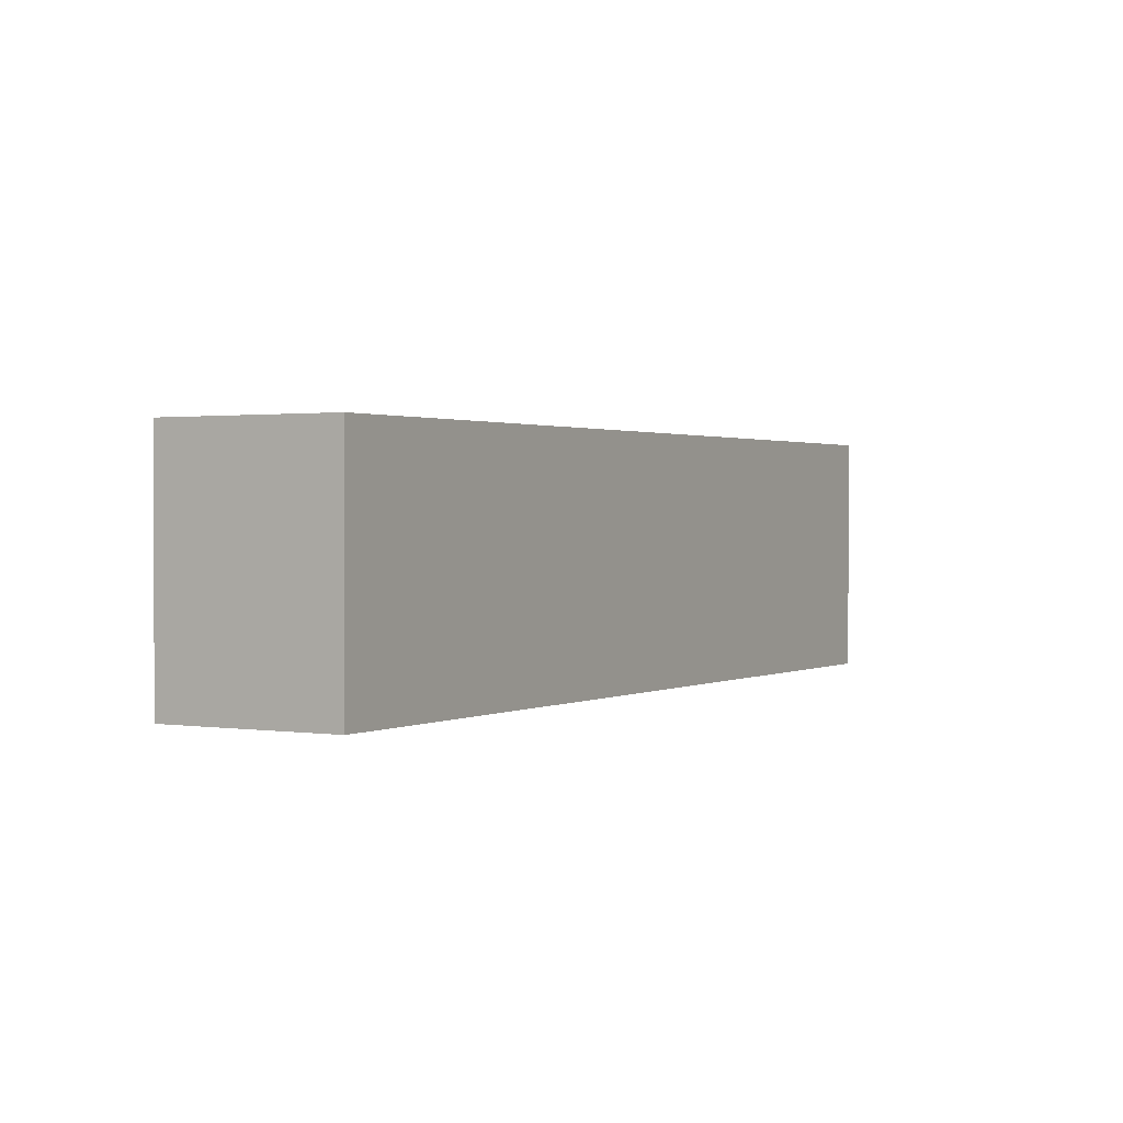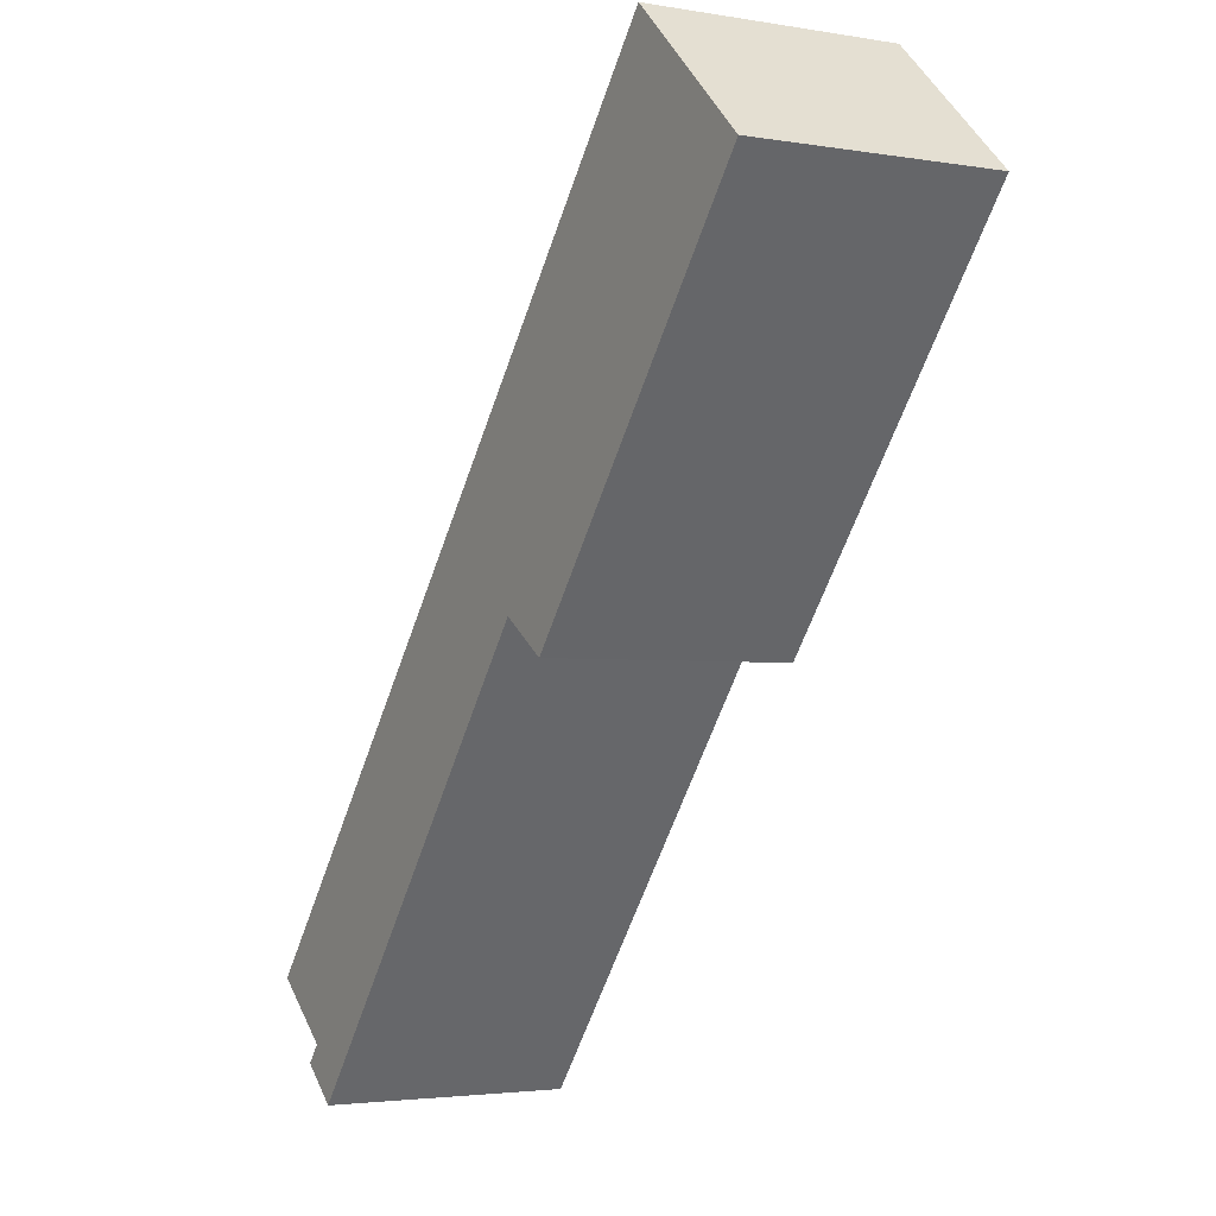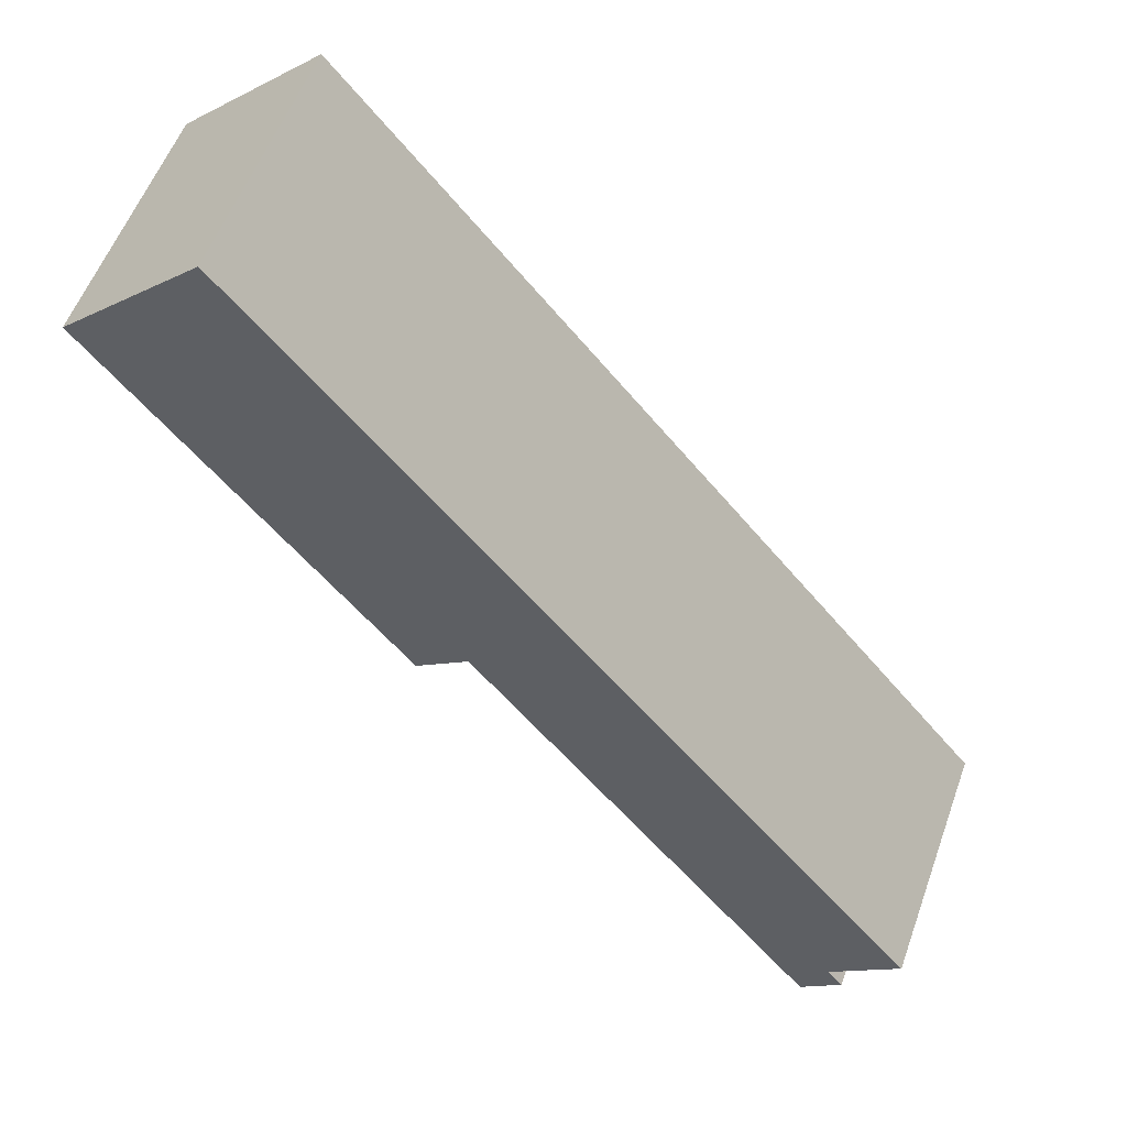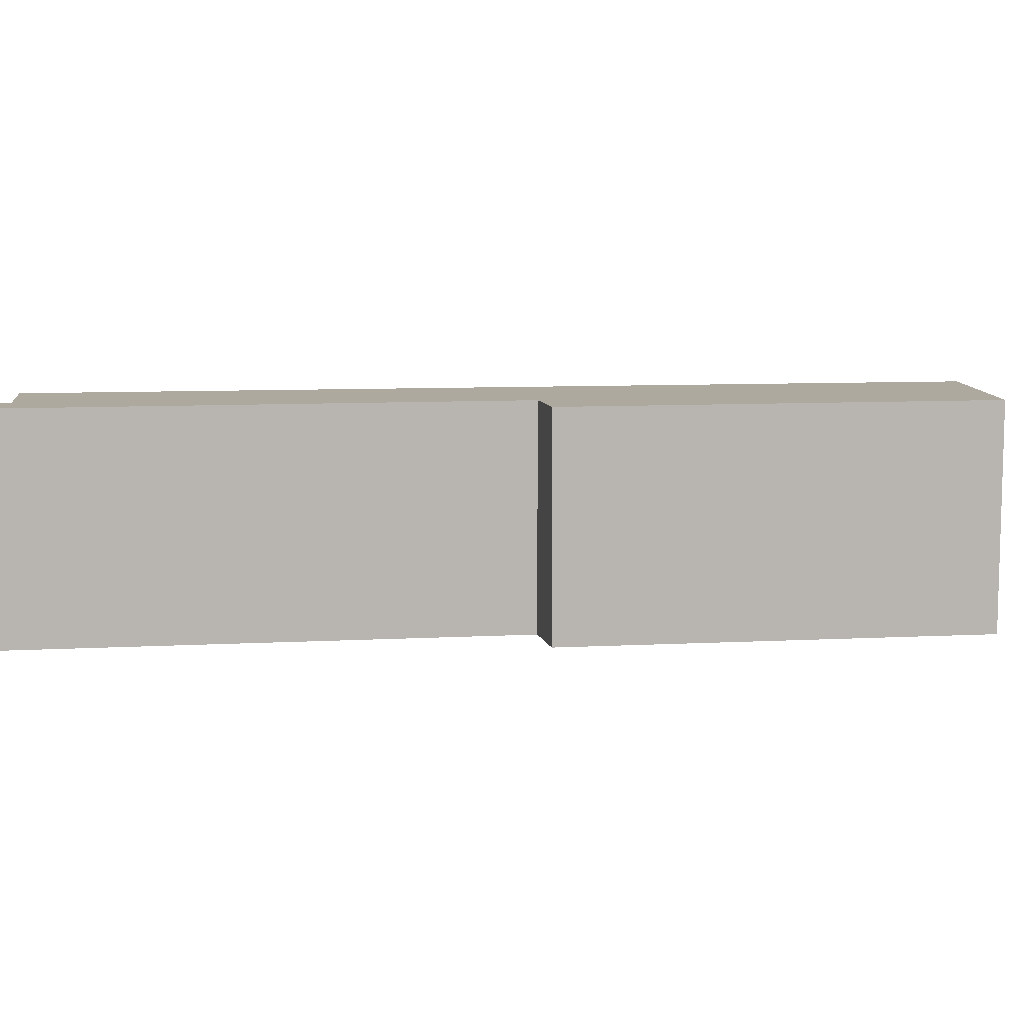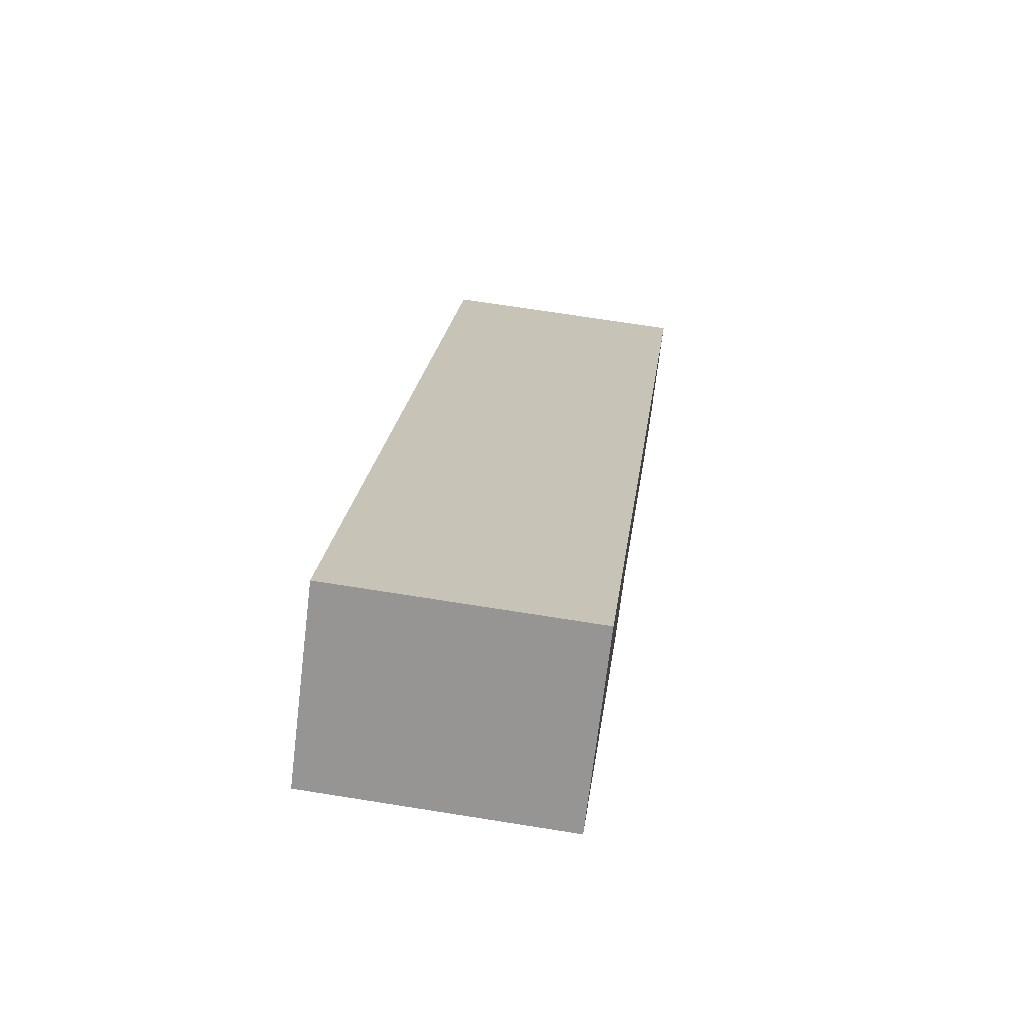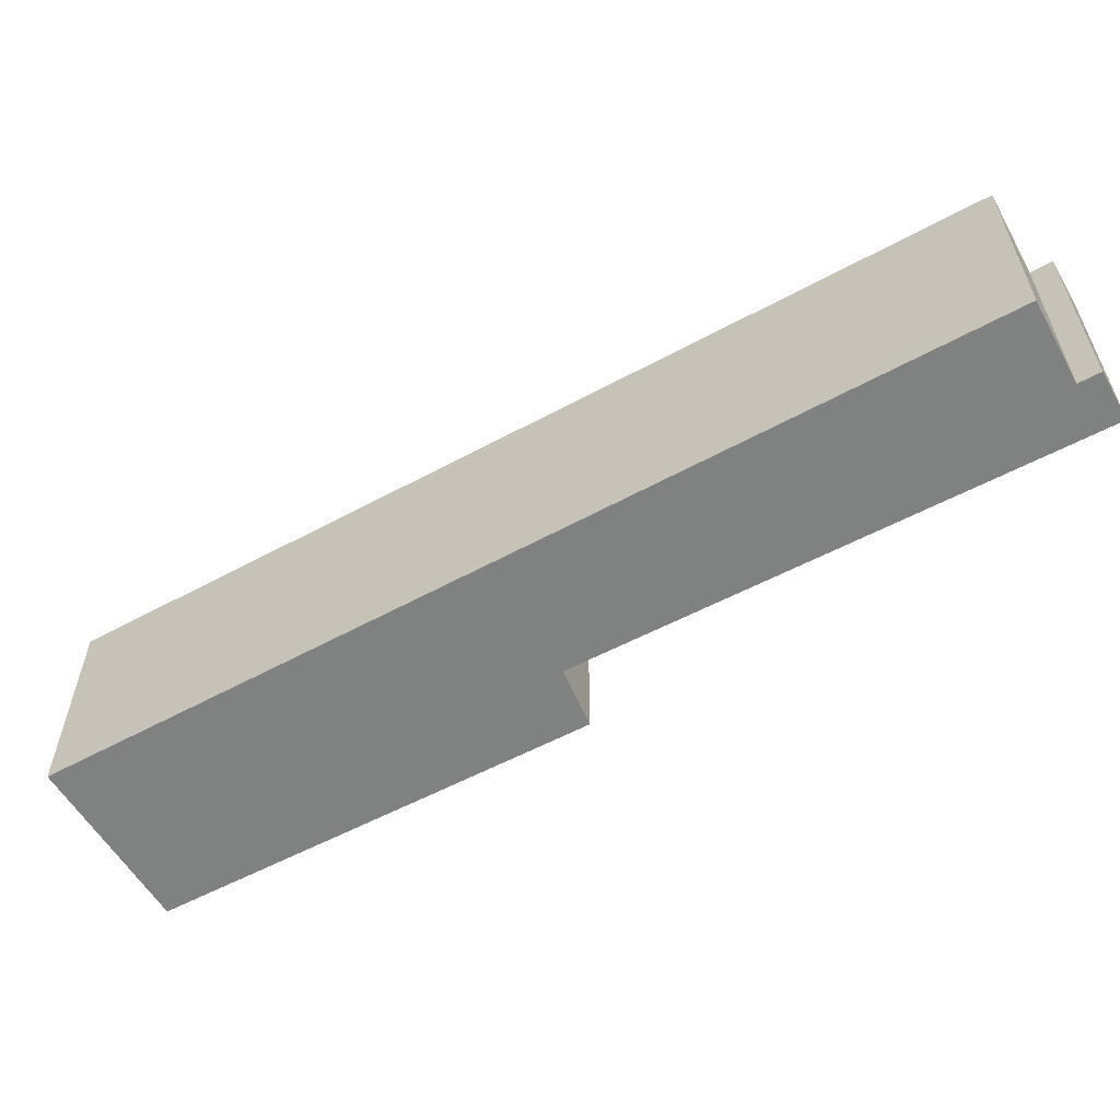
<metadata>
{"format":"obj","ext":"obj","renderer":"f3d","projection":"perspective","resolution":1024,"background":"white","views":[{"elev":1.1,"azim":-11.1,"up":"+Y"},{"elev":-3.0,"azim":-120.3,"up":"+Z"},{"elev":55.5,"azim":19.7,"up":"+Z"},{"elev":9.1,"azim":-136.7,"up":"+Y"},{"elev":68.7,"azim":-80.9,"up":"+Z"},{"elev":-60.3,"azim":79.2,"up":"+Y"}]}
</metadata>
<code>
v  1.429 2.52 1.331
v  3.025 2.52 -3.76
v  0 2.52 1.543e-16
v  3.57 2.52 -3.392
v  8.116 2.52 -6.739
v  7.404 2.52 -7.32
v  7.144 2.52 -7.868
v  7.563 2.52 -7.513
v  7.563 4.6e-16 -7.513
v  7.144 4.818e-16 -7.868
v  3.57 2.077e-16 -3.392
v  3.025 2.302e-16 -3.76
v  8.116 4.126e-16 -6.739
v  7.404 4.482e-16 -7.32
v  0 0 0
v  1.429 -8.15e-17 1.331
g defaultobject
f 1 2 3
f 2 1 4
f 4 1 5
f 4 5 6
f 6 7 4
f 7 6 8
f 9 7 8
f 7 9 10
f 11 2 4
f 2 11 12
f 13 6 5
f 6 13 14
f 10 4 7
f 4 10 11
f 12 3 2
f 3 12 15
f 15 1 3
f 1 15 16
f 16 5 1
f 5 16 13
f 14 8 6
f 8 14 9
f 11 10 14
f 9 14 10
f 15 12 16
f 11 16 12
f 13 16 11
f 14 13 11

</code>
